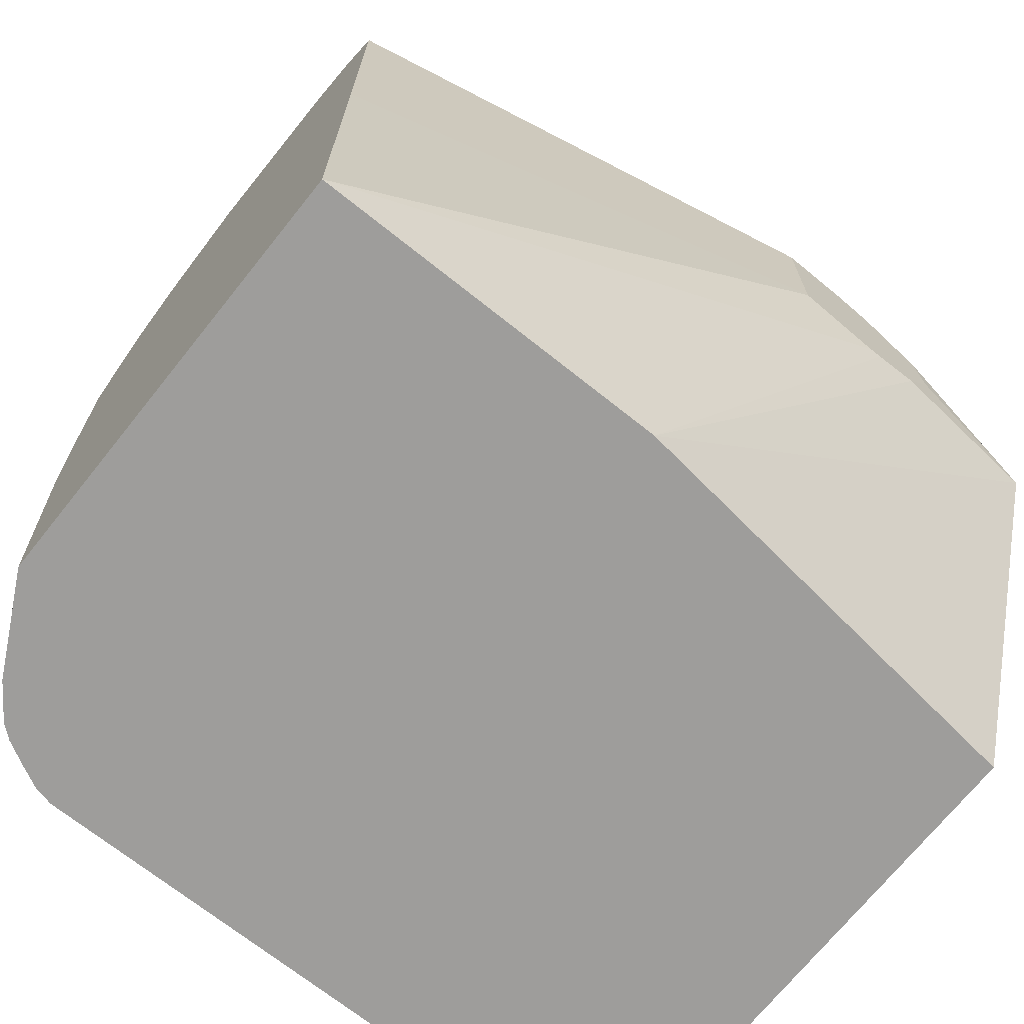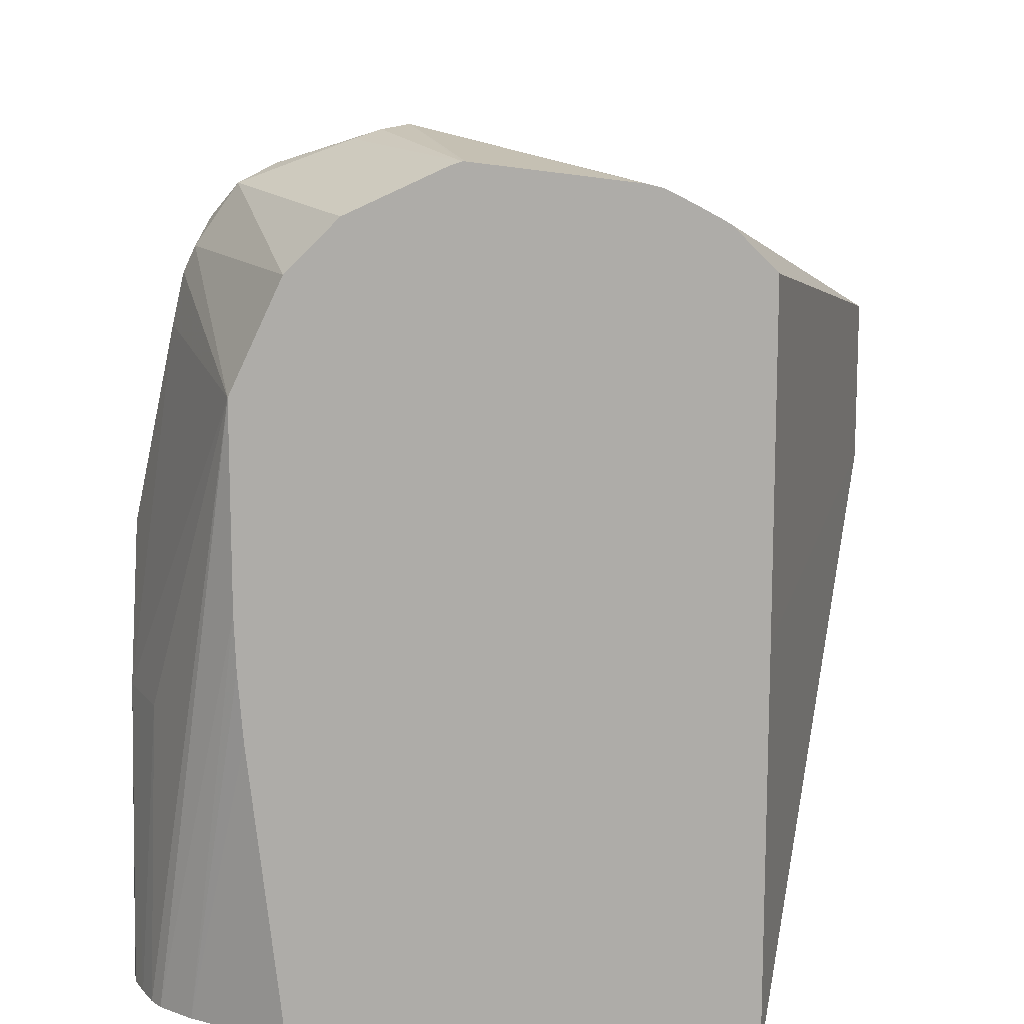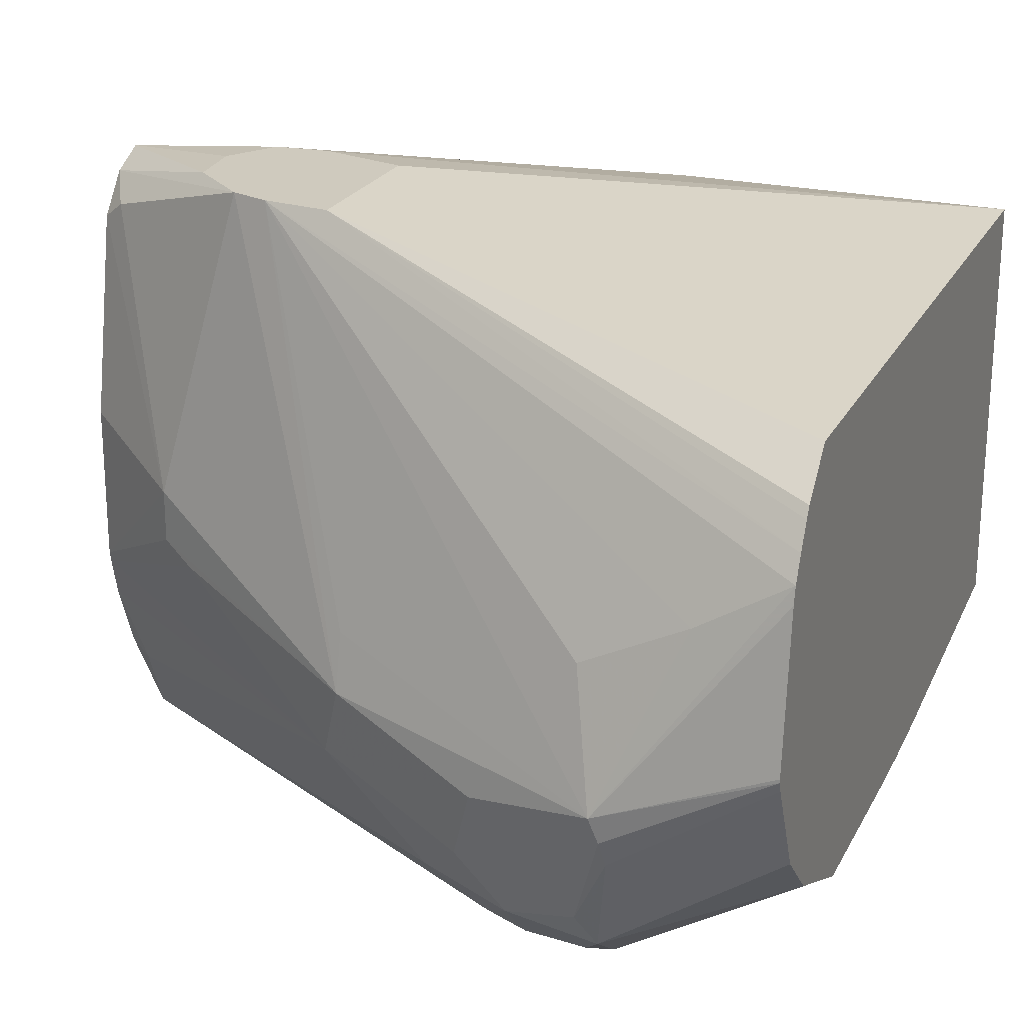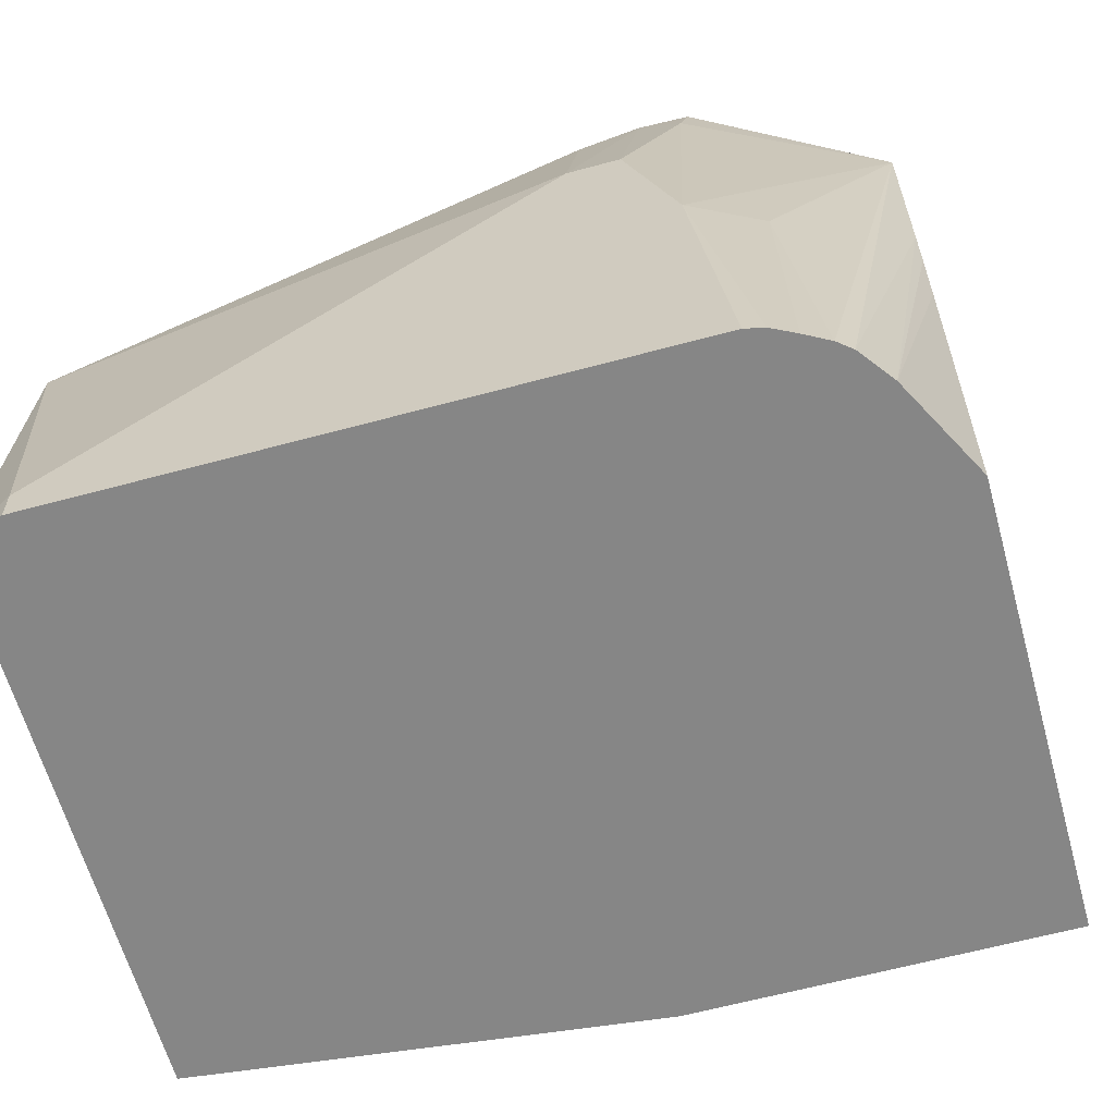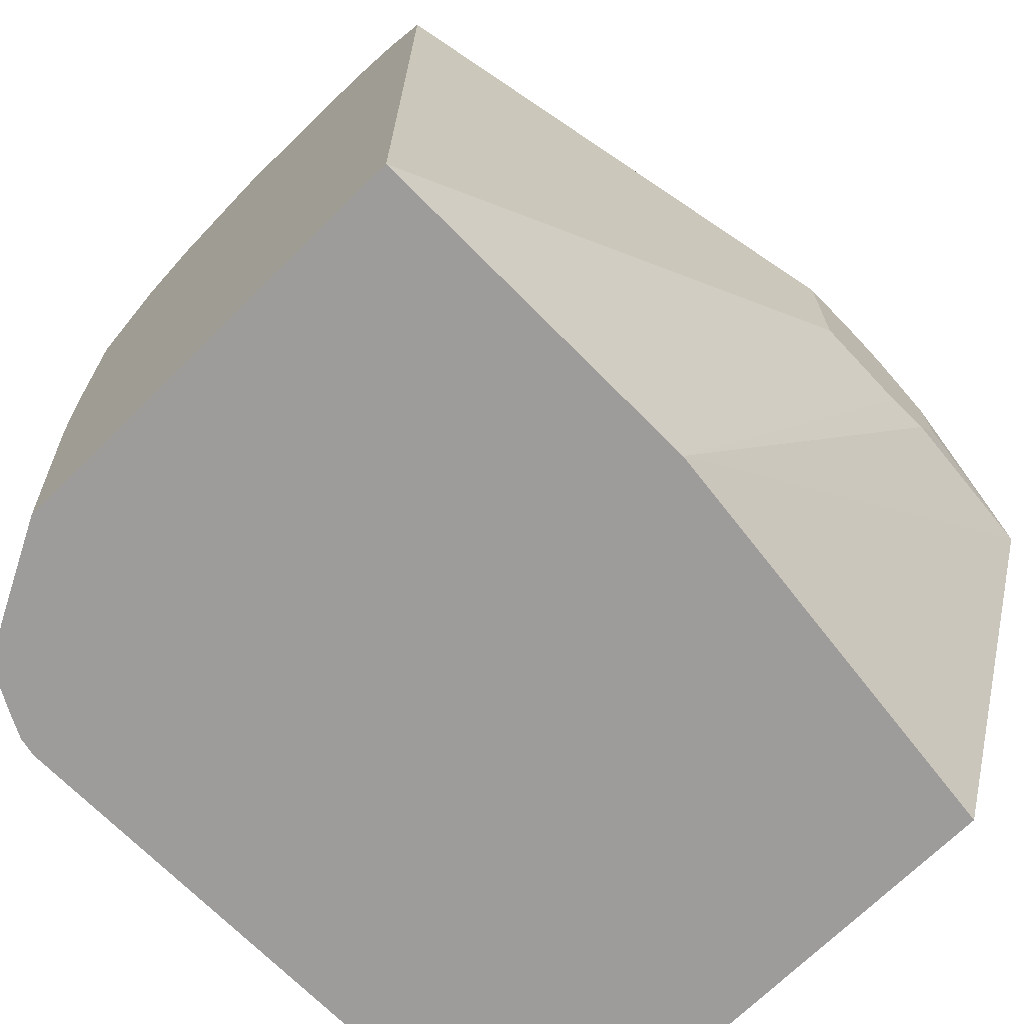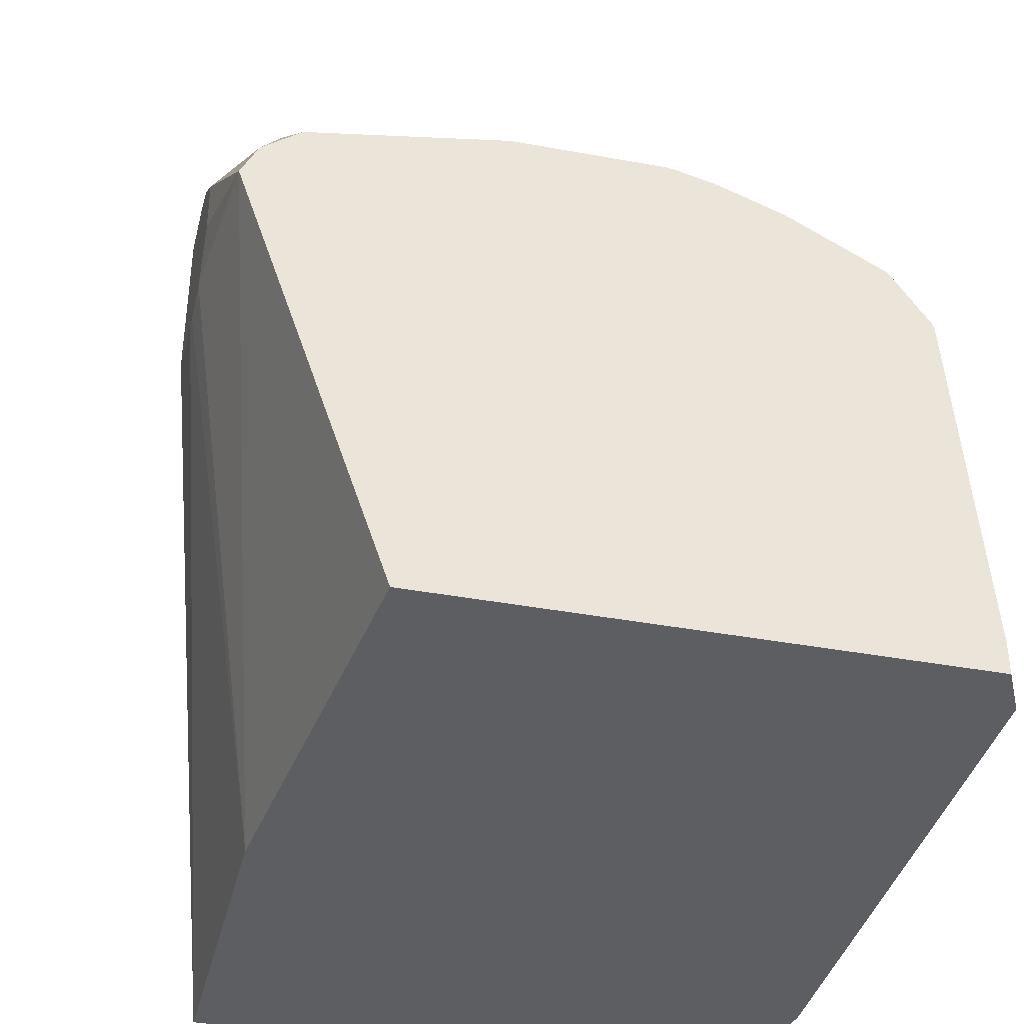
<metadata>
{"format":"obj","ext":"obj","renderer":"f3d","projection":"perspective","resolution":1024,"background":"white","views":[{"elev":-70.4,"azim":141.4,"up":"+Z"},{"elev":12.8,"azim":92.5,"up":"+Z"},{"elev":23.2,"azim":21.6,"up":"+Y"},{"elev":-62.2,"azim":15.4,"up":"+Z"},{"elev":-70.1,"azim":134.6,"up":"+Z"},{"elev":-38.2,"azim":-103.4,"up":"+Z"}]}
</metadata>
<code>
v 0.4222 -0.4021 0.02659
v 0.2219 -0.1809 0.02659
v 0.537 -0.1608 0.02659
v 0.3956 -0.1608 0.02659
v 0.3074 -0.1148 0.2002
v 0.34 -0.1148 0.209
v 0.2851 -0.1148 0.2017
v 0.3024 -0.1148 0.2002
v 0.2219 -0.1206 0.201
v 0.2731 -0.1148 0.2211
v 0.2756 -0.1148 0.2448
v 0.2219 -0.1274 0.2147
v 0.2986 -0.1148 0.2643
v 0.34 -0.1148 0.2724
v 0.3137 -0.1148 0.2693
v 0.537 -0.1908 0.3356
v 0.537 -0.2003 0.3403
v 0.5026 -0.2212 0.3418
v 0.4725 -0.2915 0.3569
v 0.4624 -0.2413 0.3418
v 0.3619 -0.2589 0.3167
v 0.3619 -0.2814 0.3217
v 0.4222 -0.3016 0.3418
v 0.4323 -0.3518 0.3317
v 0.4122 -0.3317 0.3317
v 0.3518 -0.3116 0.3116
v 0.2815 -0.2614 0.2814
v 0.2681 -0.2547 0.2748
v 0.2681 -0.2346 0.2748
v 0.2312 -0.1357 0.2312
v 0.2219 -0.1427 0.2266
v 0.2219 -0.2204 0.2409
v 0.2219 -0.2815 0.2413
v 0.2219 -0.2854 0.2405
v 0.2219 -0.3008 0.2366
v 0.2219 -0.3271 0.2266
v 0.2312 -0.3317 0.2312
v 0.3921 -0.3518 0.3116
v 0.2219 -0.366 0.2052
v 0.2219 -0.3924 0.02659
v 0.2219 -0.382 0.1809
v 0.2219 -0.3812 0.1825
v 0.3921 -0.3719 0.2915
v 0.4222 -0.382 0.2815
v 0.4323 -0.3719 0.3116
v 0.4155 -0.3686 0.3083
v 0.4691 -0.3552 0.3351
v 0.4599 -0.3669 0.3217
v 0.4456 -0.3786 0.2982
v 0.4674 -0.3719 0.3116
v 0.4649 -0.377 0.3016
v 0.4624 -0.382 0.2815
v 0.4423 -0.4021 0.201
v 0.4222 -0.4021 0.201
v 0.2413 -0.4021 0.04022
v 0.2219 -0.3924 0.03944
v 0.2413 -0.4021 0.02659
v 0.476 -0.4021 0.02659
v 0.4624 -0.4021 0.1407
v 0.537 -0.3503 0.2672
v 0.537 -0.3302 0.3101
v 0.537 -0.3346 0.02659
v 0.537 -0.3495 0.1683
v 0.537 -0.3475 0.1421
v 0.5171 -0.3731 0.02659
v 0.537 -0.3502 0.1894
v 0.5072 -0.3865 0.02659
v 0.5018 -0.3909 0.02659
v 0.4833 -0.4005 0.02659
v 0.4924 -0.3959 0.02659
v 0.4892 -0.3887 0.1407
v 0.537 -0.31 0.3302
v 0.537 -0.2725 0.3476
v 0.4775 -0.3116 0.3518
v 0.4624 -0.3418 0.3418
v 0.4758 -0.3016 0.3552
v 0.537 -0.2685 0.3489
v 0.537 -0.2069 0.3418
v 0.537 -0.2672 0.3489
v 0.537 -0.1607 0.3115
v 0.537 -0.1769 0.3279
v 0.537 -0.181 0.3303
v 0.537 -0.1607 0.1813
f 64 62 63
f 66 63 60
f 64 65 62
f 64 63 65
f 66 65 63
f 66 67 65
f 66 60 67
f 67 60 68
f 69 59 58
f 65 68 62
f 68 1 62
f 58 1 68
f 69 58 68
f 70 71 59
f 70 59 69
f 63 62 60
f 67 68 65
f 60 62 61
f 41 55 54
f 51 60 50
f 70 68 71
f 49 45 44
f 44 41 54
f 56 55 41
f 56 41 40
f 57 55 40
f 57 1 55
f 60 61 50
f 57 40 1
f 55 1 54
f 58 54 1
f 59 54 58
f 53 54 59
f 53 59 52
f 52 59 60
f 51 52 60
f 40 2 1
f 70 69 68
f 83 6 14
f 71 60 59
f 75 76 19
f 75 19 24
f 75 24 47
f 80 17 3
f 81 17 80
f 16 17 81
f 82 16 81
f 82 14 16
f 82 81 14
f 81 80 14
f 83 14 80
f 49 44 54
f 83 3 6
f 83 80 3
f 38 24 26
f 24 25 26
f 4 2 9
f 19 76 77
f 71 68 60
f 78 17 19
f 79 19 77
f 62 1 3
f 62 3 17
f 61 62 17
f 72 61 17
f 47 61 72
f 47 50 61
f 47 48 50
f 73 47 72
f 74 47 73
f 74 75 47
f 74 76 75
f 74 77 76
f 74 73 77
f 73 72 77
f 77 72 17
f 78 77 17
f 79 77 78
f 79 78 19
f 49 54 53
f 56 40 55
f 49 52 51
f 18 19 17
f 18 20 19
f 18 15 20
f 19 20 15
f 19 15 21
f 19 21 22
f 23 19 22
f 18 17 15
f 23 24 19
f 23 26 25
f 23 22 26
f 22 27 26
f 22 28 27
f 22 29 28
f 22 13 29
f 22 15 13
f 23 25 24
f 15 16 14
f 15 14 13
f 13 14 6
f 49 53 52
f 2 3 1
f 4 3 2
f 5 3 4
f 5 6 3
f 5 7 6
f 8 7 5
f 8 4 7
f 8 5 4
f 7 4 9
f 10 7 9
f 10 11 7
f 10 9 11
f 11 9 12
f 11 12 13
f 11 13 7
f 7 13 6
f 22 21 15
f 13 30 29
f 15 17 16
f 12 31 30
f 40 39 2
f 41 39 40
f 42 39 41
f 42 43 39
f 42 41 43
f 43 41 44
f 43 45 46
f 43 46 39
f 46 38 39
f 46 24 38
f 45 24 46
f 45 47 24
f 45 48 47
f 49 48 45
f 49 50 48
f 12 30 13
f 49 51 50
f 2 39 9
f 32 9 39
f 43 44 45
f 34 28 33
f 31 9 32
f 33 32 39
f 31 32 29
f 31 29 30
f 33 29 32
f 33 28 29
f 34 27 28
f 34 26 27
f 12 9 31
f 34 35 26
f 35 33 36
f 35 36 37
f 35 37 26
f 37 38 26
f 37 39 38
f 36 39 37
f 36 33 39
f 34 33 35

</code>
